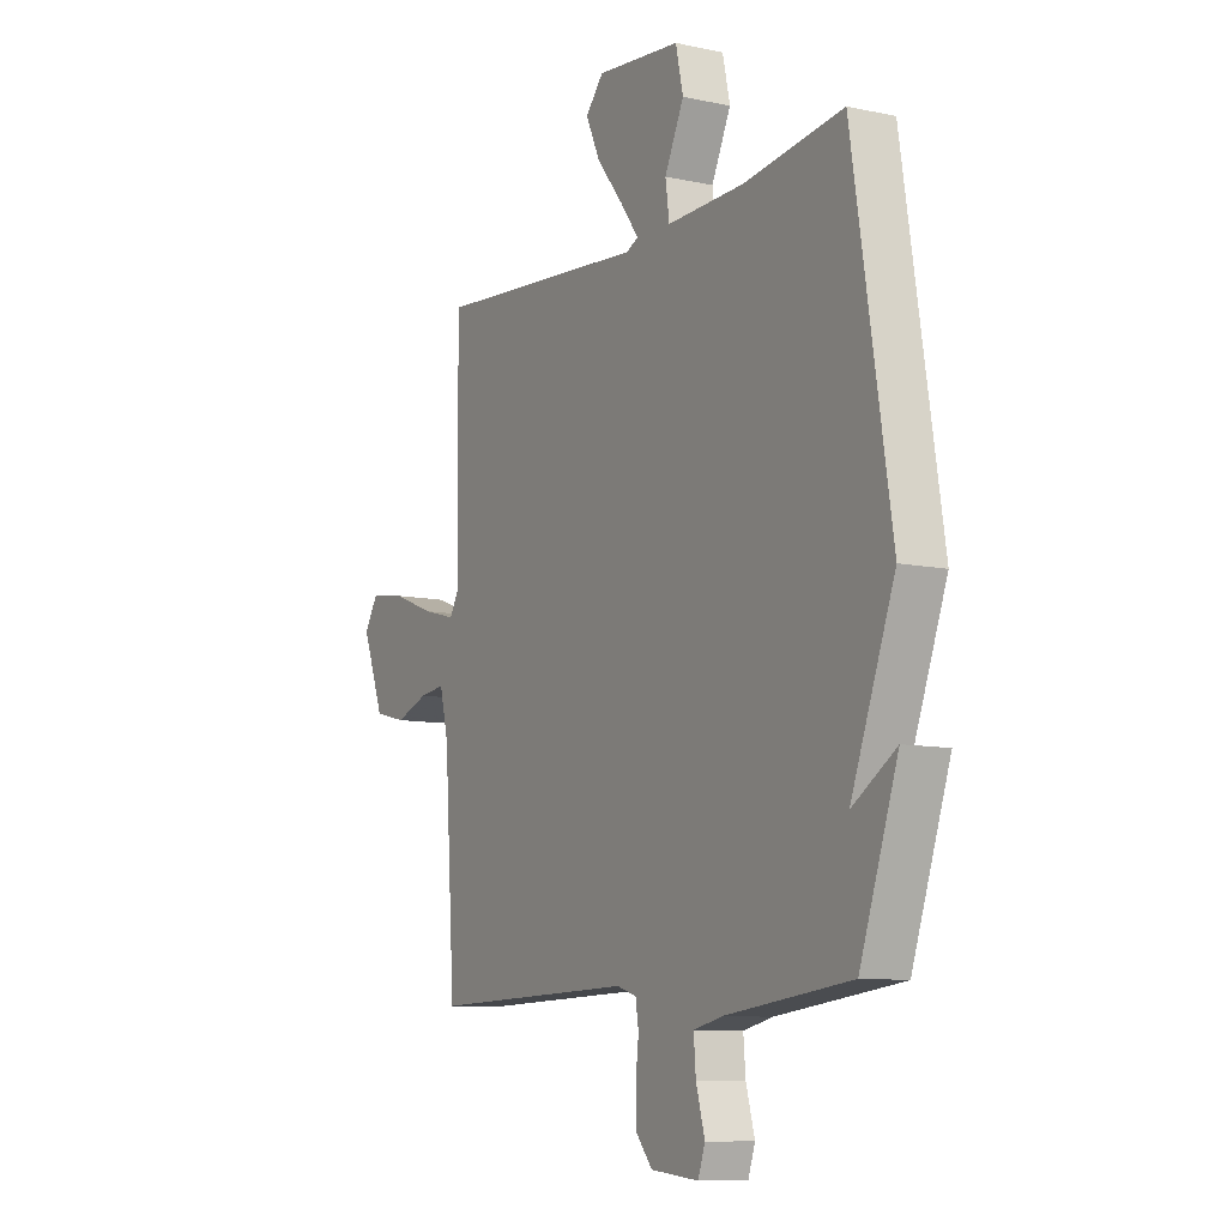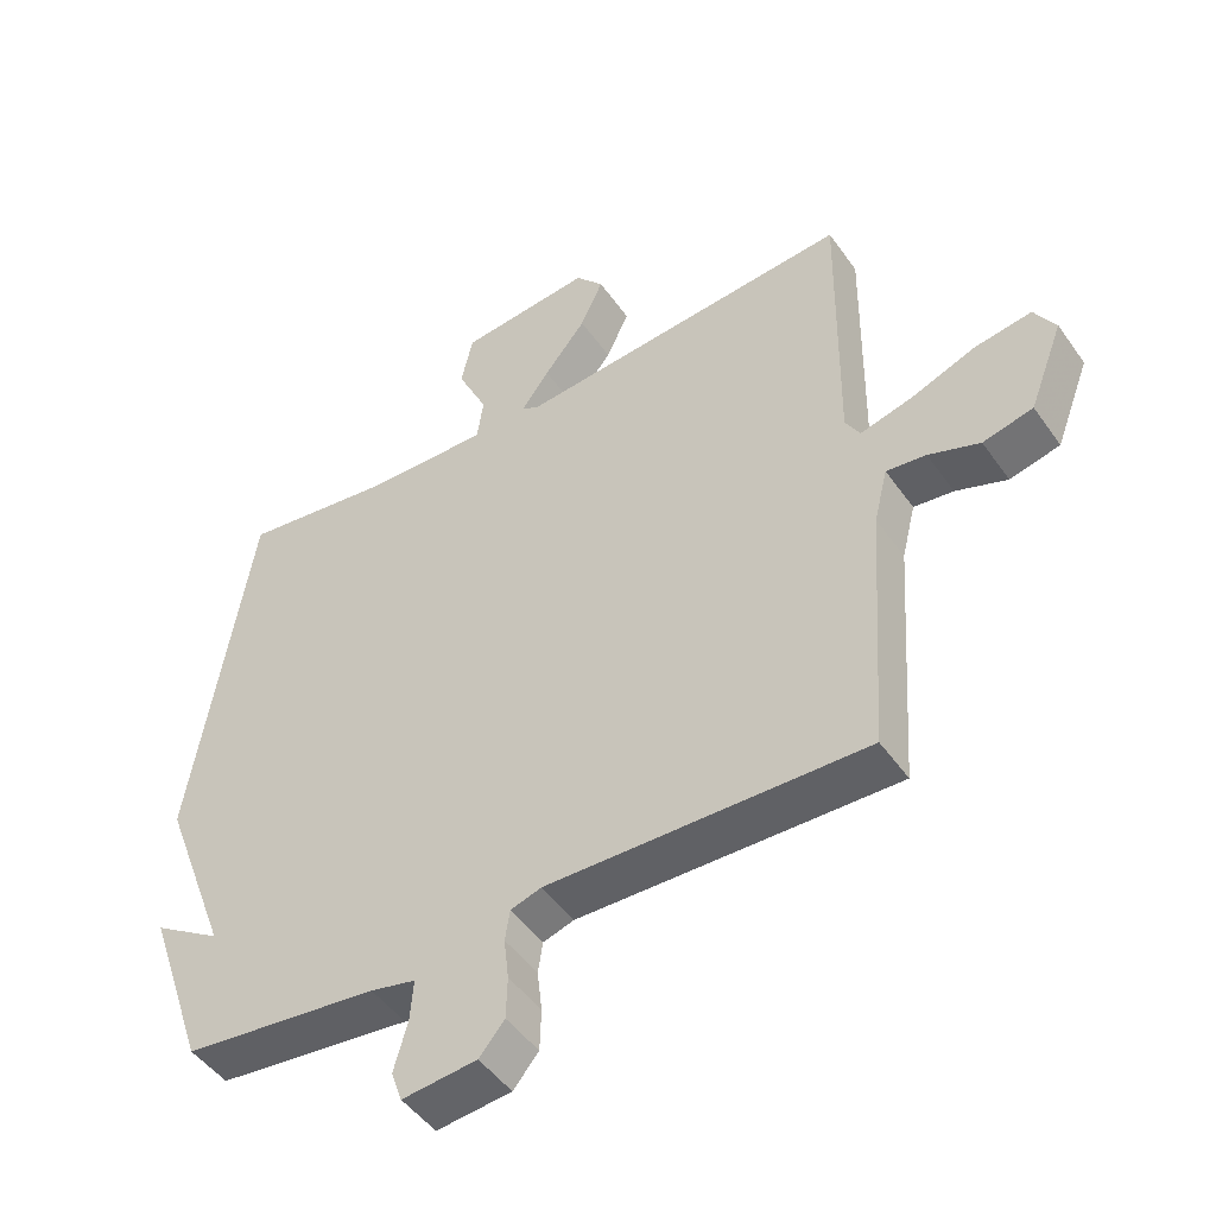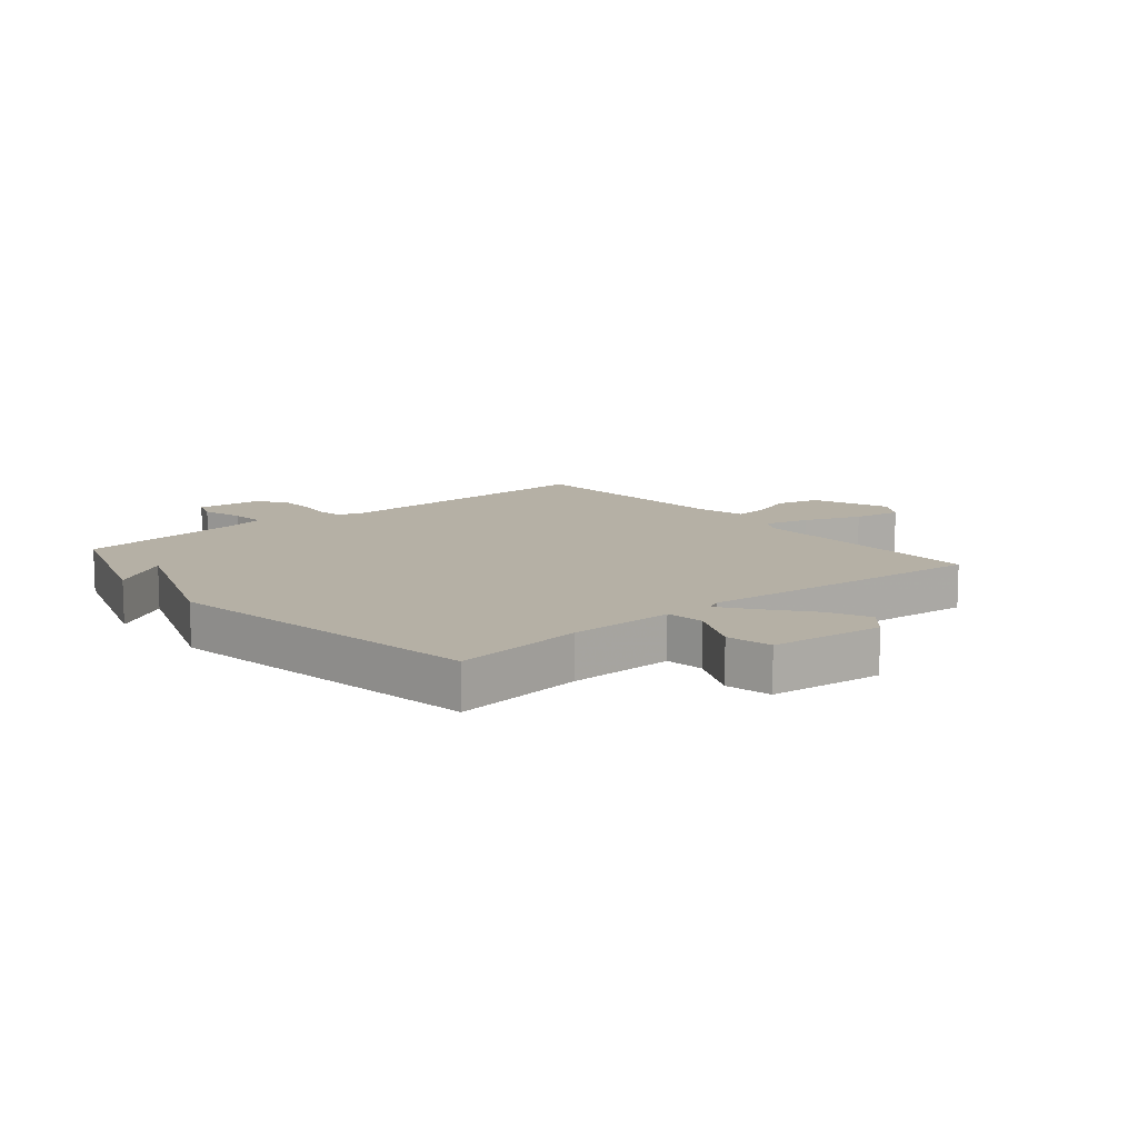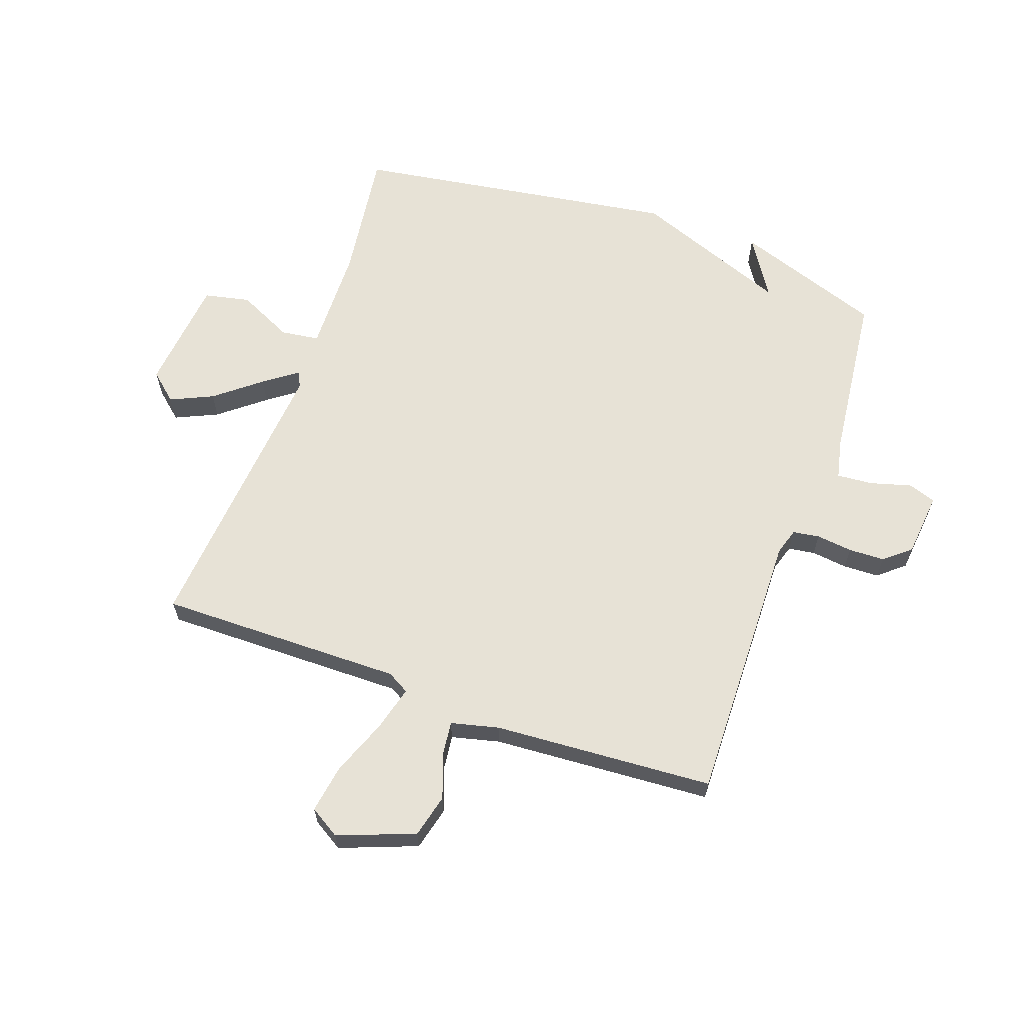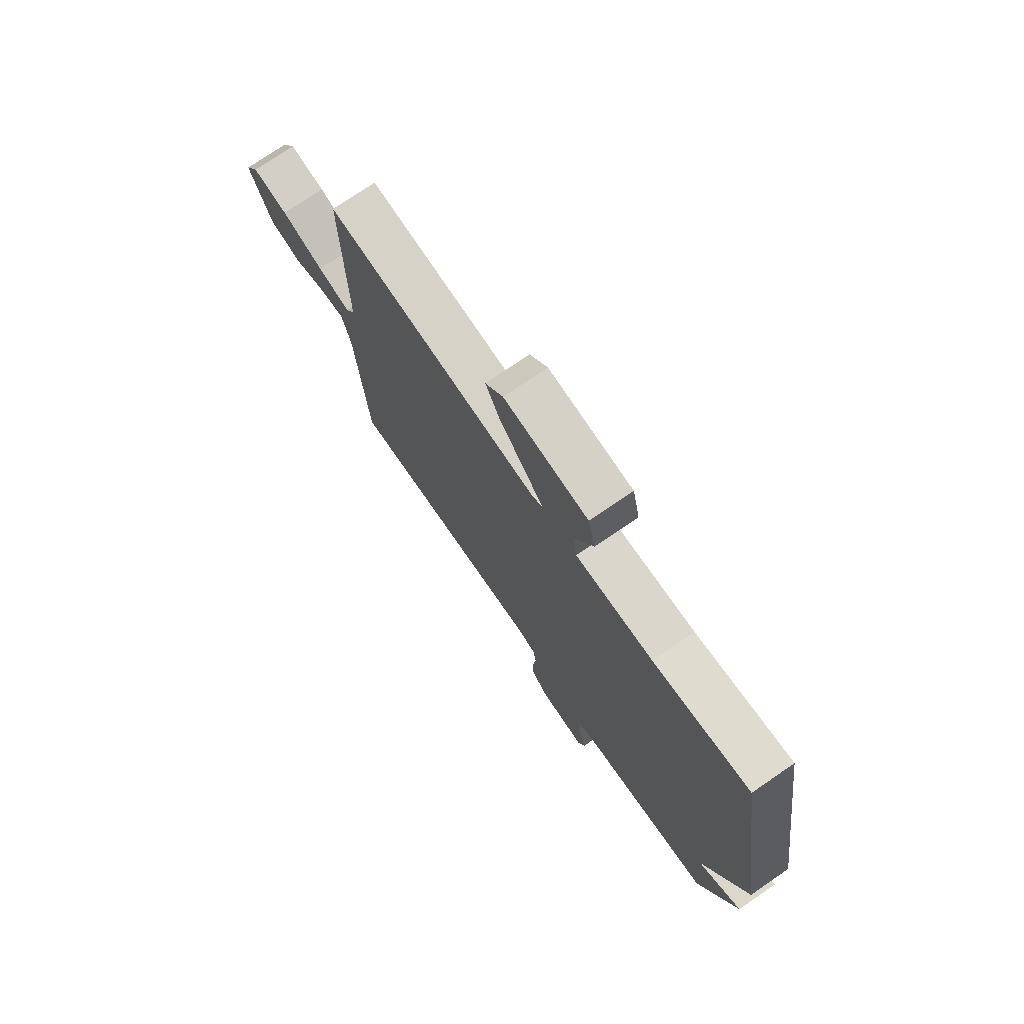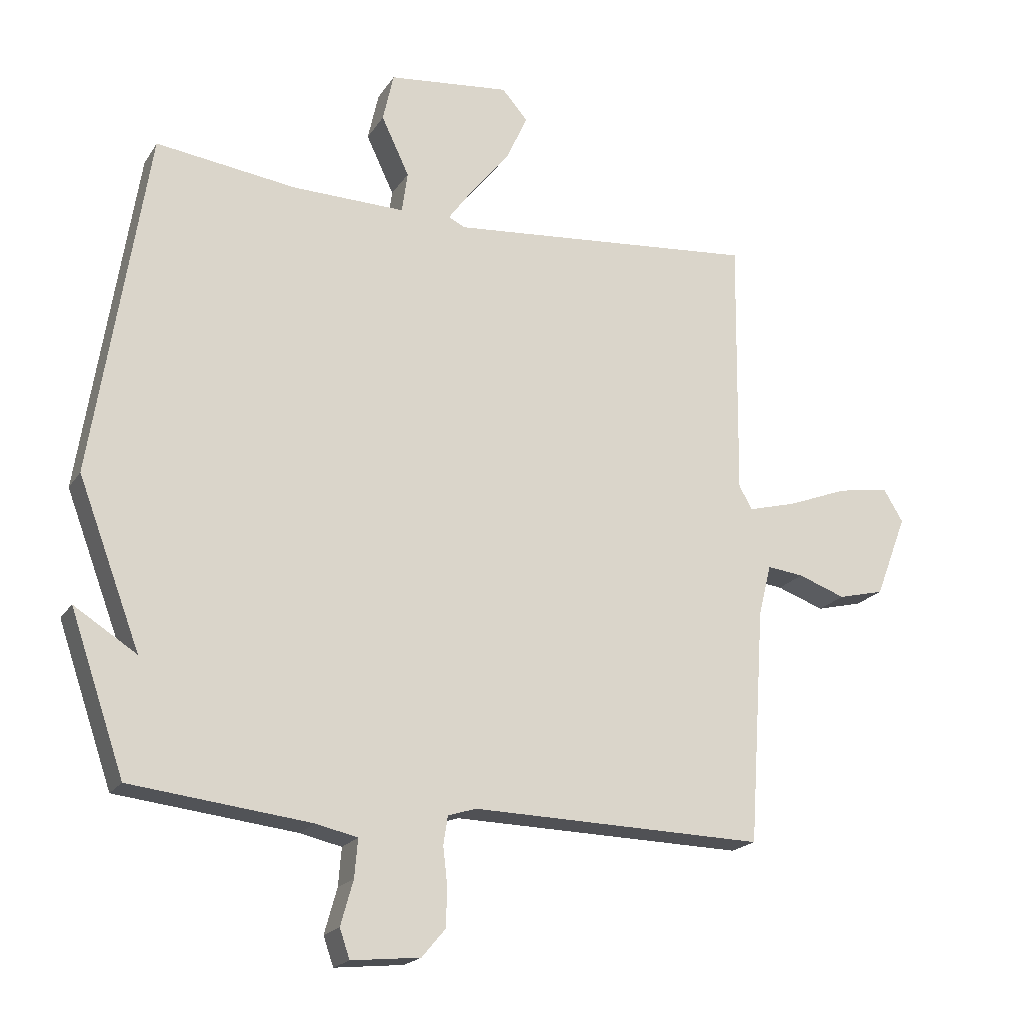
<metadata>
{"format":"obj","ext":"obj","renderer":"f3d","projection":"perspective","resolution":1024,"background":"white","views":[{"elev":-9.5,"azim":-119.5,"up":"+Z"},{"elev":-47.8,"azim":33.4,"up":"+Z"},{"elev":11.7,"azim":-39.9,"up":"+Y"},{"elev":63.6,"azim":109.7,"up":"+Y"},{"elev":74.7,"azim":-124.5,"up":"+Z"},{"elev":-19.6,"azim":-23.3,"up":"+Z"}]}
</metadata>
<code>
v -0.5 0.07 0.5
v -0.277 0.07 0.47
v -0.098 0.07 0.466
v -0.089 0.07 0.531
v -0.133 0.07 0.624
v -0.116 0.07 0.701
v 0.077 0.07 0.721
v 0.118 0.07 0.674
v 0.085 0.07 0.602
v 0.024 0.07 0.526
v -0.017 0.07 0.47
v 0.009 0.07 0.457
v 0.5 0.07 0.5
v 0.495 0.07 0.086
v 0.516 0.07 0.049
v 0.592 0.07 0.069
v 0.688 0.07 0.106
v 0.77 0.07 0.119
v 0.801 0.07 0.068
v 0.751 0.07 -0.062
v 0.678 0.07 -0.08
v 0.603 0.07 -0.053
v 0.545 0.07 -0.046
v 0.525 0.07 -0.127
v 0.5 0.07 -0.5
v 0.035 0.07 -0.489
v -0.01 0.07 -0.503
v -0.017 0.07 -0.548
v -0.01 0.07 -0.609
v -0.012 0.07 -0.67
v -0.049 0.07 -0.714
v -0.158 0.07 -0.725
v -0.174 0.07 -0.679
v -0.154 0.07 -0.608
v -0.149 0.07 -0.548
v -0.215 0.07 -0.533
v -0.5 0.07 -0.5
v -0.586 0.07 -0.25
v -0.487 0.07 -0.313
v -0.586 0.07 -0.05
v -0.5 0 0.5
v -0.277 0 0.47
v -0.098 0 0.466
v -0.089 0 0.531
v -0.133 0 0.624
v -0.116 0 0.701
v 0.077 0 0.721
v 0.118 0 0.674
v 0.085 0 0.602
v 0.024 0 0.526
v -0.017 0 0.47
v 0.009 0 0.457
v 0.5 0 0.5
v 0.495 0 0.086
v 0.516 0 0.049
v 0.592 0 0.069
v 0.688 0 0.106
v 0.77 0 0.119
v 0.801 0 0.068
v 0.751 0 -0.062
v 0.678 0 -0.08
v 0.603 0 -0.053
v 0.545 0 -0.046
v 0.525 0 -0.127
v 0.5 0 -0.5
v 0.035 0 -0.489
v -0.01 0 -0.503
v -0.017 0 -0.548
v -0.01 0 -0.609
v -0.012 0 -0.67
v -0.049 0 -0.714
v -0.158 0 -0.725
v -0.174 0 -0.679
v -0.154 0 -0.608
v -0.149 0 -0.548
v -0.215 0 -0.533
v -0.5 0 -0.5
v -0.586 0 -0.25
v -0.487 0 -0.313
v -0.586 0 -0.05
f 39 40 1 2
f 36 37 38 39
f 39 2 3
f 36 39 3
f 35 36 3
f 32 33 34
f 31 32 34
f 30 31 34
f 29 30 34
f 28 29 34
f 27 28 34 35
f 24 25 26
f 23 24 26 27
f 20 21 22
f 19 20 22
f 18 19 22
f 17 18 22
f 16 17 22
f 15 16 22 23
f 27 35 3
f 23 27 3
f 15 23 3
f 14 15 3
f 8 9 10
f 7 8 10
f 6 7 10
f 5 6 10
f 4 5 10
f 4 10 11
f 3 4 11
f 14 3 11 12
f 12 13 14
f 42 41 80 79
f 79 78 77 76
f 43 42 79
f 43 79 76
f 43 76 75
f 74 73 72
f 74 72 71
f 74 71 70
f 74 70 69
f 74 69 68
f 75 74 68 67
f 66 65 64
f 67 66 64 63
f 62 61 60
f 62 60 59
f 62 59 58
f 62 58 57
f 62 57 56
f 63 62 56 55
f 43 75 67
f 43 67 63
f 43 63 55
f 43 55 54
f 50 49 48
f 50 48 47
f 50 47 46
f 50 46 45
f 50 45 44
f 51 50 44
f 51 44 43
f 52 51 43 54
f 54 53 52
f 1 41 42 2
f 2 42 43 3
f 3 43 44 4
f 4 44 45 5
f 5 45 46 6
f 6 46 47 7
f 7 47 48 8
f 8 48 49 9
f 9 49 50 10
f 10 50 51 11
f 11 51 52 12
f 12 52 53 13
f 13 53 54 14
f 14 54 55 15
f 15 55 56 16
f 16 56 57 17
f 17 57 58 18
f 18 58 59 19
f 19 59 60 20
f 20 60 61 21
f 21 61 62 22
f 22 62 63 23
f 23 63 64 24
f 24 64 65 25
f 25 65 66 26
f 26 66 67 27
f 27 67 68 28
f 28 68 69 29
f 29 69 70 30
f 30 70 71 31
f 31 71 72 32
f 32 72 73 33
f 33 73 74 34
f 34 74 75 35
f 35 75 76 36
f 36 76 77 37
f 37 77 78 38
f 38 78 79 39
f 39 79 80 40
f 40 80 41 1

</code>
